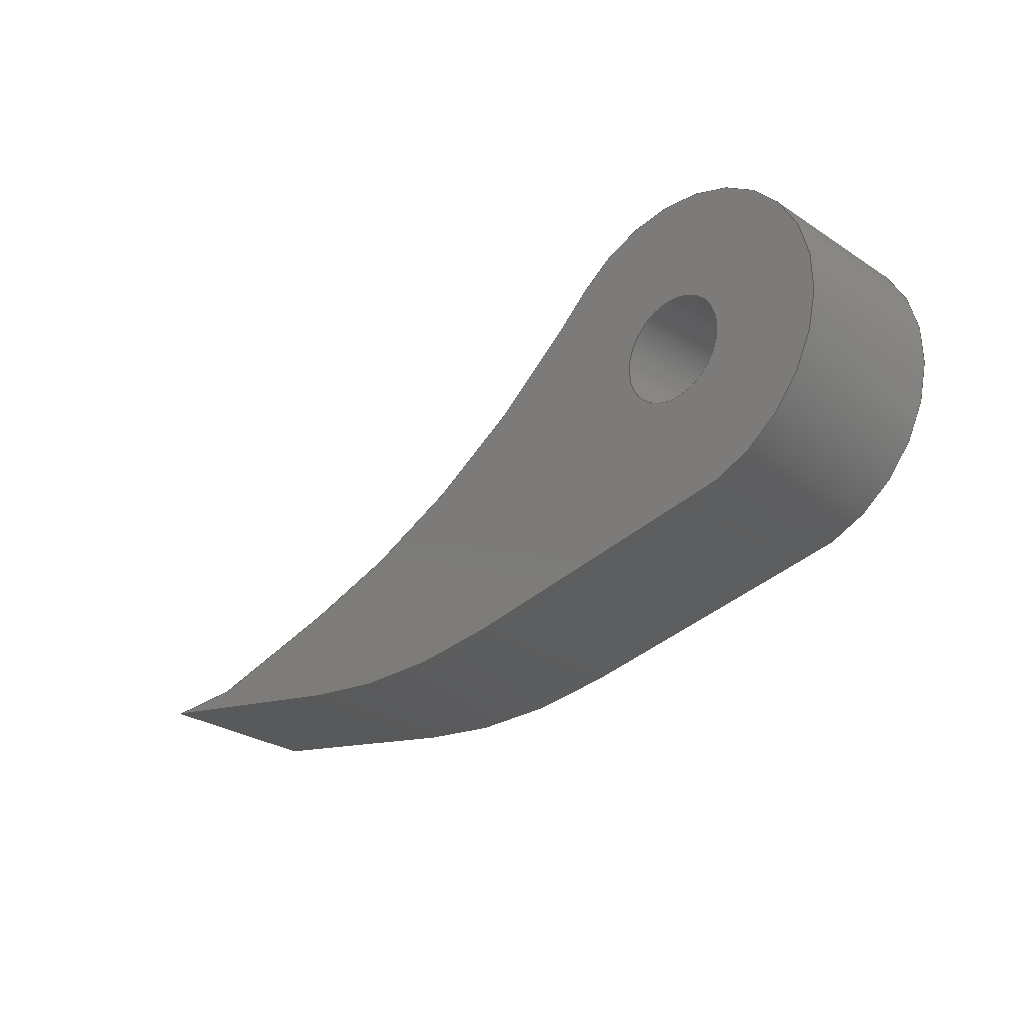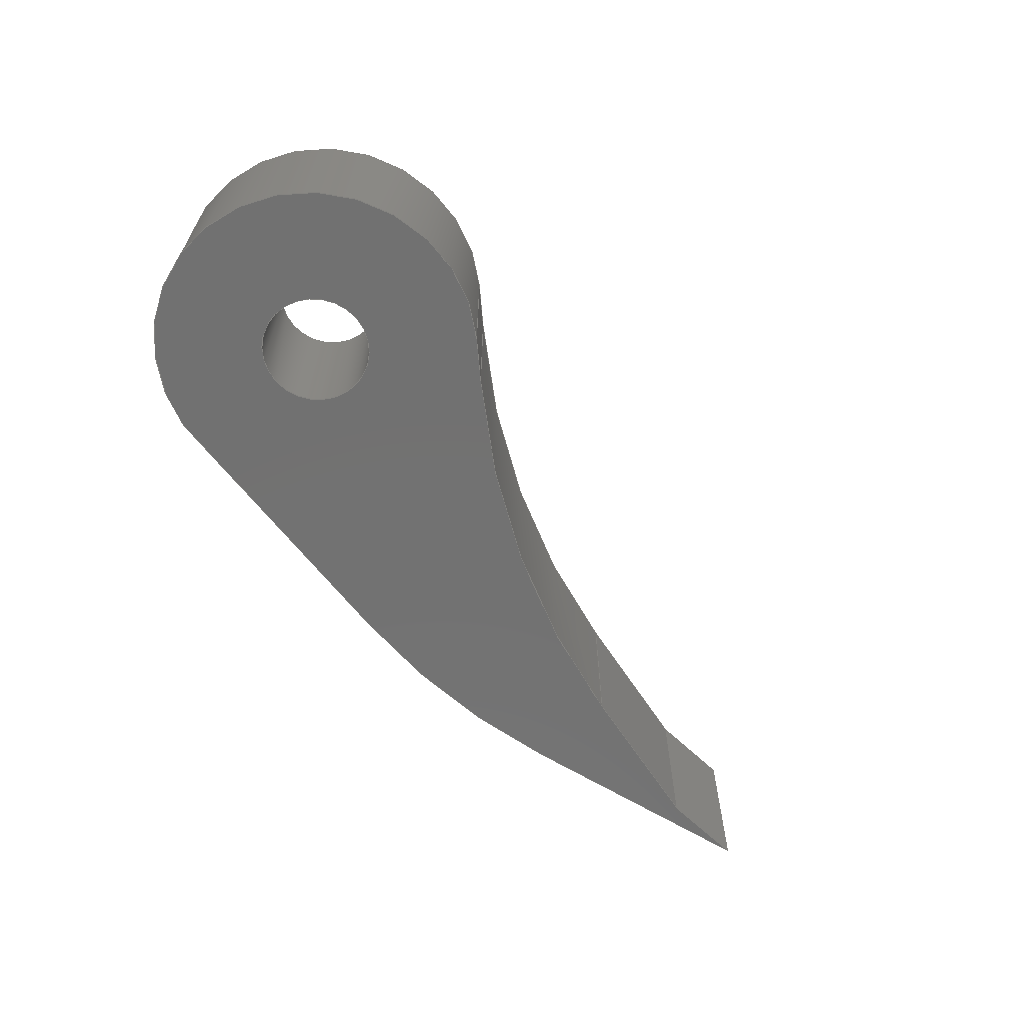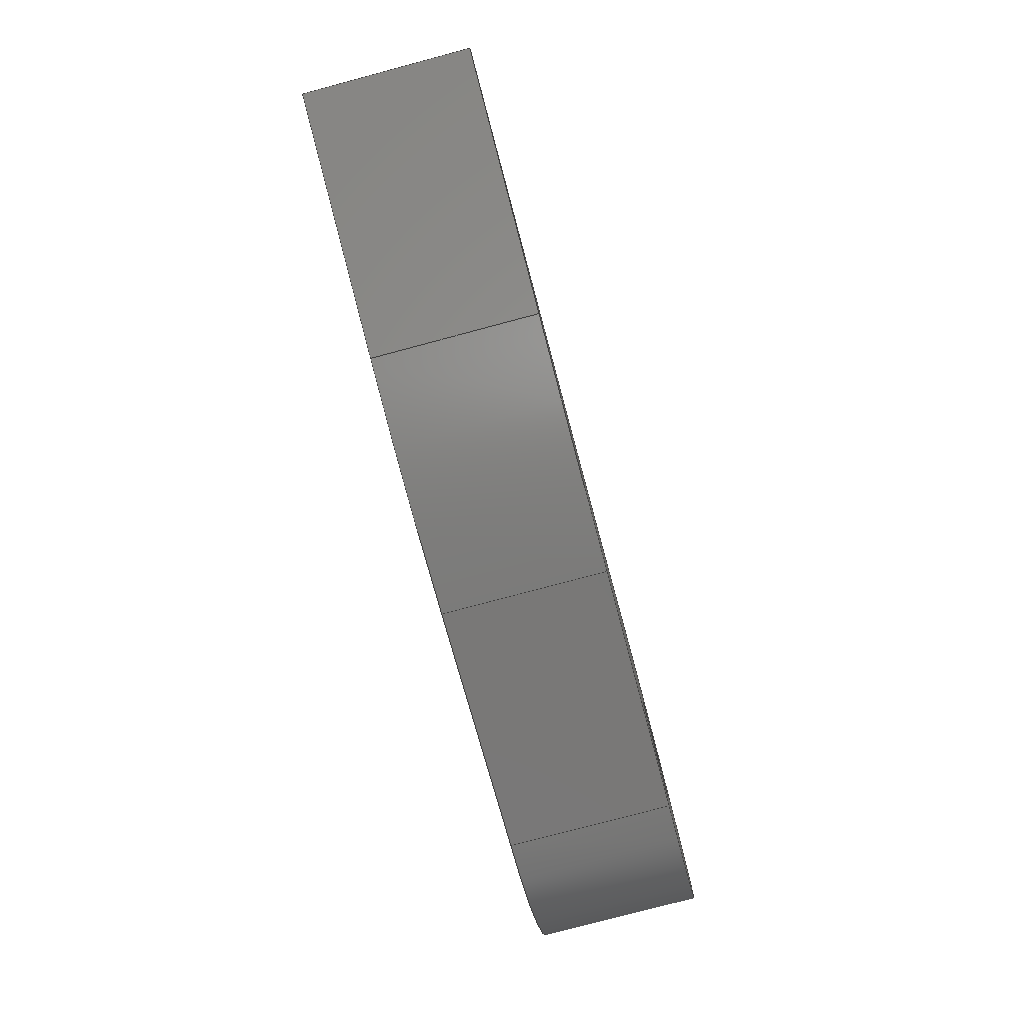
<metadata>
{"format":"step","ext":"step","renderer":"f3d","projection":"perspective","resolution":1024,"background":"white","views":[{"elev":-29.1,"azim":-134.0,"up":"+Z"},{"elev":-63.7,"azim":-44.2,"up":"+Y"},{"elev":-78.7,"azim":104.9,"up":"+Z"}]}
</metadata>
<code>
ISO-10303-21;
DATA;
#1=MECHANICAL_DESIGN_GEOMETRIC_PRESENTATION_REPRESENTATION('',(#4),#351);
#2=SHAPE_REPRESENTATION_RELATIONSHIP('SRR','None',#358,#3);
#3=ADVANCED_BREP_SHAPE_REPRESENTATION('',(#5),#350);
#4=STYLED_ITEM('',(#368),#5);
#5=MANIFOLD_SOLID_BREP('Body1',#199);
#6=FACE_BOUND('',#34,.T.);
#7=FACE_BOUND('',#43,.T.);
#8=CIRCLE('',#215,1.55);
#9=CIRCLE('',#216,1.55);
#10=CIRCLE('',#218,0.3);
#11=CIRCLE('',#219,1.3);
#12=CIRCLE('',#220,0.1);
#13=CIRCLE('',#224,1.3);
#14=CIRCLE('',#227,0.3);
#15=CIRCLE('',#229,0.1);
#16=CYLINDRICAL_SURFACE('',#214,1.55);
#17=CYLINDRICAL_SURFACE('',#223,1.3);
#18=CYLINDRICAL_SURFACE('',#226,0.3);
#19=CYLINDRICAL_SURFACE('',#228,0.1);
#20=FACE_OUTER_BOUND('',#31,.T.);
#21=FACE_OUTER_BOUND('',#32,.T.);
#22=FACE_OUTER_BOUND('',#33,.T.);
#23=FACE_OUTER_BOUND('',#35,.T.);
#24=FACE_OUTER_BOUND('',#36,.T.);
#25=FACE_OUTER_BOUND('',#37,.T.);
#26=FACE_OUTER_BOUND('',#38,.T.);
#27=FACE_OUTER_BOUND('',#39,.T.);
#28=FACE_OUTER_BOUND('',#40,.T.);
#29=FACE_OUTER_BOUND('',#41,.T.);
#30=FACE_OUTER_BOUND('',#42,.T.);
#31=EDGE_LOOP('',(#127,#128,#129,#130));
#32=EDGE_LOOP('',(#131,#132,#133,#134));
#33=EDGE_LOOP('',(#135,#136,#137,#138,#139,#140,#141,#142));
#34=EDGE_LOOP('',(#143));
#35=EDGE_LOOP('',(#144,#145,#146,#147));
#36=EDGE_LOOP('',(#148,#149,#150,#151));
#37=EDGE_LOOP('',(#152,#153,#154,#155));
#38=EDGE_LOOP('',(#156,#157,#158,#159));
#39=EDGE_LOOP('',(#160,#161,#162,#163));
#40=EDGE_LOOP('',(#164,#165,#166,#167));
#41=EDGE_LOOP('',(#168,#169,#170,#171));
#42=EDGE_LOOP('',(#172,#173,#174,#175,#176,#177,#178,#179));
#43=EDGE_LOOP('',(#180));
#44=LINE('',#295,#63);
#45=LINE('',#297,#64);
#46=LINE('',#299,#65);
#47=LINE('',#300,#66);
#48=LINE('',#305,#67);
#49=LINE('',#311,#68);
#50=LINE('',#315,#69);
#51=LINE('',#317,#70);
#52=LINE('',#318,#71);
#53=LINE('',#323,#72);
#54=LINE('',#324,#73);
#55=LINE('',#327,#74);
#56=LINE('',#328,#75);
#57=LINE('',#331,#76);
#58=LINE('',#334,#77);
#59=LINE('',#337,#78);
#60=LINE('',#338,#79);
#61=LINE('',#344,#80);
#62=LINE('',#346,#81);
#63=VECTOR('',#236,1);
#64=VECTOR('',#237,1);
#65=VECTOR('',#238,1);
#66=VECTOR('',#239,1);
#67=VECTOR('',#244,1);
#68=VECTOR('',#251,1);
#69=VECTOR('',#254,1);
#70=VECTOR('',#255,1);
#71=VECTOR('',#256,1);
#72=VECTOR('',#261,1);
#73=VECTOR('',#262,1);
#74=VECTOR('',#265,1);
#75=VECTOR('',#266,1);
#76=VECTOR('',#269,1);
#77=VECTOR('',#272,1);
#78=VECTOR('',#275,1);
#79=VECTOR('',#276,1);
#80=VECTOR('',#285,0.1);
#81=VECTOR('',#288,1);
#82=VERTEX_POINT('',#293);
#83=VERTEX_POINT('',#294);
#84=VERTEX_POINT('',#296);
#85=VERTEX_POINT('',#298);
#86=VERTEX_POINT('',#302);
#87=VERTEX_POINT('',#304);
#88=VERTEX_POINT('',#308);
#89=VERTEX_POINT('',#310);
#90=VERTEX_POINT('',#312);
#91=VERTEX_POINT('',#314);
#92=VERTEX_POINT('',#316);
#93=VERTEX_POINT('',#319);
#94=VERTEX_POINT('',#322);
#95=VERTEX_POINT('',#326);
#96=VERTEX_POINT('',#330);
#97=VERTEX_POINT('',#332);
#98=VERTEX_POINT('',#336);
#99=VERTEX_POINT('',#342);
#100=EDGE_CURVE('',#82,#83,#44,.T.);
#101=EDGE_CURVE('',#83,#84,#45,.T.);
#102=EDGE_CURVE('',#85,#84,#46,.T.);
#103=EDGE_CURVE('',#82,#85,#47,.T.);
#104=EDGE_CURVE('',#83,#86,#8,.T.);
#105=EDGE_CURVE('',#86,#87,#48,.T.);
#106=EDGE_CURVE('',#84,#87,#9,.T.);
#107=EDGE_CURVE('',#88,#82,#10,.T.);
#108=EDGE_CURVE('',#89,#88,#49,.T.);
#109=EDGE_CURVE('',#90,#89,#11,.T.);
#110=EDGE_CURVE('',#91,#90,#50,.T.);
#111=EDGE_CURVE('',#92,#91,#51,.T.);
#112=EDGE_CURVE('',#86,#92,#52,.T.);
#113=EDGE_CURVE('',#93,#93,#12,.T.);
#114=EDGE_CURVE('',#92,#94,#53,.T.);
#115=EDGE_CURVE('',#87,#94,#54,.T.);
#116=EDGE_CURVE('',#91,#95,#55,.T.);
#117=EDGE_CURVE('',#94,#95,#56,.T.);
#118=EDGE_CURVE('',#89,#96,#57,.T.);
#119=EDGE_CURVE('',#97,#96,#13,.T.);
#120=EDGE_CURVE('',#90,#97,#58,.T.);
#121=EDGE_CURVE('',#88,#98,#59,.T.);
#122=EDGE_CURVE('',#96,#98,#60,.T.);
#123=EDGE_CURVE('',#98,#85,#14,.T.);
#124=EDGE_CURVE('',#99,#99,#15,.T.);
#125=EDGE_CURVE('',#99,#93,#61,.T.);
#126=EDGE_CURVE('',#95,#97,#62,.T.);
#127=ORIENTED_EDGE('',*,*,#100,.T.);
#128=ORIENTED_EDGE('',*,*,#101,.T.);
#129=ORIENTED_EDGE('',*,*,#102,.F.);
#130=ORIENTED_EDGE('',*,*,#103,.F.);
#131=ORIENTED_EDGE('',*,*,#104,.T.);
#132=ORIENTED_EDGE('',*,*,#105,.T.);
#133=ORIENTED_EDGE('',*,*,#106,.F.);
#134=ORIENTED_EDGE('',*,*,#101,.F.);
#135=ORIENTED_EDGE('',*,*,#107,.F.);
#136=ORIENTED_EDGE('',*,*,#108,.F.);
#137=ORIENTED_EDGE('',*,*,#109,.F.);
#138=ORIENTED_EDGE('',*,*,#110,.F.);
#139=ORIENTED_EDGE('',*,*,#111,.F.);
#140=ORIENTED_EDGE('',*,*,#112,.F.);
#141=ORIENTED_EDGE('',*,*,#104,.F.);
#142=ORIENTED_EDGE('',*,*,#100,.F.);
#143=ORIENTED_EDGE('',*,*,#113,.F.);
#144=ORIENTED_EDGE('',*,*,#112,.T.);
#145=ORIENTED_EDGE('',*,*,#114,.T.);
#146=ORIENTED_EDGE('',*,*,#115,.F.);
#147=ORIENTED_EDGE('',*,*,#105,.F.);
#148=ORIENTED_EDGE('',*,*,#111,.T.);
#149=ORIENTED_EDGE('',*,*,#116,.T.);
#150=ORIENTED_EDGE('',*,*,#117,.F.);
#151=ORIENTED_EDGE('',*,*,#114,.F.);
#152=ORIENTED_EDGE('',*,*,#109,.T.);
#153=ORIENTED_EDGE('',*,*,#118,.T.);
#154=ORIENTED_EDGE('',*,*,#119,.F.);
#155=ORIENTED_EDGE('',*,*,#120,.F.);
#156=ORIENTED_EDGE('',*,*,#108,.T.);
#157=ORIENTED_EDGE('',*,*,#121,.T.);
#158=ORIENTED_EDGE('',*,*,#122,.F.);
#159=ORIENTED_EDGE('',*,*,#118,.F.);
#160=ORIENTED_EDGE('',*,*,#107,.T.);
#161=ORIENTED_EDGE('',*,*,#103,.T.);
#162=ORIENTED_EDGE('',*,*,#123,.F.);
#163=ORIENTED_EDGE('',*,*,#121,.F.);
#164=ORIENTED_EDGE('',*,*,#124,.F.);
#165=ORIENTED_EDGE('',*,*,#125,.T.);
#166=ORIENTED_EDGE('',*,*,#113,.T.);
#167=ORIENTED_EDGE('',*,*,#125,.F.);
#168=ORIENTED_EDGE('',*,*,#110,.T.);
#169=ORIENTED_EDGE('',*,*,#120,.T.);
#170=ORIENTED_EDGE('',*,*,#126,.F.);
#171=ORIENTED_EDGE('',*,*,#116,.F.);
#172=ORIENTED_EDGE('',*,*,#119,.T.);
#173=ORIENTED_EDGE('',*,*,#122,.T.);
#174=ORIENTED_EDGE('',*,*,#123,.T.);
#175=ORIENTED_EDGE('',*,*,#102,.T.);
#176=ORIENTED_EDGE('',*,*,#106,.T.);
#177=ORIENTED_EDGE('',*,*,#115,.T.);
#178=ORIENTED_EDGE('',*,*,#117,.T.);
#179=ORIENTED_EDGE('',*,*,#126,.T.);
#180=ORIENTED_EDGE('',*,*,#124,.T.);
#181=PLANE('',#213);
#182=PLANE('',#217);
#183=PLANE('',#221);
#184=PLANE('',#222);
#185=PLANE('',#225);
#186=PLANE('',#230);
#187=PLANE('',#231);
#188=ADVANCED_FACE('',(#20),#181,.T.);
#189=ADVANCED_FACE('',(#21),#16,.F.);
#190=ADVANCED_FACE('',(#22,#6),#182,.F.);
#191=ADVANCED_FACE('',(#23),#183,.T.);
#192=ADVANCED_FACE('',(#24),#184,.T.);
#193=ADVANCED_FACE('',(#25),#17,.T.);
#194=ADVANCED_FACE('',(#26),#185,.T.);
#195=ADVANCED_FACE('',(#27),#18,.T.);
#196=ADVANCED_FACE('',(#28),#19,.F.);
#197=ADVANCED_FACE('',(#29),#186,.T.);
#198=ADVANCED_FACE('',(#30,#7),#187,.T.);
#199=CLOSED_SHELL('',(#188,#189,#190,#191,#192,#193,#194,#195,#196,#197,
#198));
#200=DERIVED_UNIT_ELEMENT(#202,1);
#201=DERIVED_UNIT_ELEMENT(#353,3);
#202=(
MASS_UNIT()
NAMED_UNIT(*)
SI_UNIT(.KILO.,.GRAM.)
);
#203=DERIVED_UNIT((#200,#201));
#204=MEASURE_REPRESENTATION_ITEM('density measure',
POSITIVE_RATIO_MEASURE(7850),#203);
#205=PROPERTY_DEFINITION_REPRESENTATION(#210,#207);
#206=PROPERTY_DEFINITION_REPRESENTATION(#211,#208);
#207=REPRESENTATION('material name',(#209),#350);
#208=REPRESENTATION('density',(#204),#350);
#209=DESCRIPTIVE_REPRESENTATION_ITEM('Steel','Steel');
#210=PROPERTY_DEFINITION('material property','material name',#360);
#211=PROPERTY_DEFINITION('material property','density of part',#360);
#212=AXIS2_PLACEMENT_3D('placement',#291,#232,#233);
#213=AXIS2_PLACEMENT_3D('',#292,#234,#235);
#214=AXIS2_PLACEMENT_3D('',#301,#240,#241);
#215=AXIS2_PLACEMENT_3D('',#303,#242,#243);
#216=AXIS2_PLACEMENT_3D('',#306,#245,#246);
#217=AXIS2_PLACEMENT_3D('',#307,#247,#248);
#218=AXIS2_PLACEMENT_3D('',#309,#249,#250);
#219=AXIS2_PLACEMENT_3D('',#313,#252,#253);
#220=AXIS2_PLACEMENT_3D('',#320,#257,#258);
#221=AXIS2_PLACEMENT_3D('',#321,#259,#260);
#222=AXIS2_PLACEMENT_3D('',#325,#263,#264);
#223=AXIS2_PLACEMENT_3D('',#329,#267,#268);
#224=AXIS2_PLACEMENT_3D('',#333,#270,#271);
#225=AXIS2_PLACEMENT_3D('',#335,#273,#274);
#226=AXIS2_PLACEMENT_3D('',#339,#277,#278);
#227=AXIS2_PLACEMENT_3D('',#340,#279,#280);
#228=AXIS2_PLACEMENT_3D('',#341,#281,#282);
#229=AXIS2_PLACEMENT_3D('',#343,#283,#284);
#230=AXIS2_PLACEMENT_3D('',#345,#286,#287);
#231=AXIS2_PLACEMENT_3D('',#347,#289,#290);
#232=DIRECTION('axis',(0,0,1));
#233=DIRECTION('refdir',(1,0,0));
#234=DIRECTION('center_axis',(0.6601,0,0.7512));
#235=DIRECTION('ref_axis',(0.7512,0,-0.6601));
#236=DIRECTION('',(0.7512,0,-0.6601));
#237=DIRECTION('',(0,1,0));
#238=DIRECTION('',(0.7512,0,-0.6601));
#239=DIRECTION('',(0,1,0));
#240=DIRECTION('center_axis',(0,1,0));
#241=DIRECTION('ref_axis',(-0.2232,0,-0.9748));
#242=DIRECTION('center_axis',(0,-1,0));
#243=DIRECTION('ref_axis',(-0.2232,0,-0.9748));
#244=DIRECTION('',(0,1,0));
#245=DIRECTION('center_axis',(0,-1,0));
#246=DIRECTION('ref_axis',(-0.2232,0,-0.9748));
#247=DIRECTION('center_axis',(0,1,0));
#248=DIRECTION('ref_axis',(1,0,0));
#249=DIRECTION('center_axis',(0,1,0));
#250=DIRECTION('ref_axis',(1,0,0));
#251=DIRECTION('',(-0.9901,0,0.14));
#252=DIRECTION('center_axis',(0,1,0));
#253=DIRECTION('ref_axis',(0.2177,0,-0.976));
#254=DIRECTION('',(-0.976,0,-0.2177));
#255=DIRECTION('',(1,0,0));
#256=DIRECTION('',(0.9748,0,-0.2232));
#257=DIRECTION('center_axis',(0,-1,0));
#258=DIRECTION('ref_axis',(1,0,0));
#259=DIRECTION('center_axis',(0.2232,0,0.9748));
#260=DIRECTION('ref_axis',(0.9748,0,-0.2232));
#261=DIRECTION('',(0,1,0));
#262=DIRECTION('',(0.9748,0,-0.2232));
#263=DIRECTION('center_axis',(0,0,1));
#264=DIRECTION('ref_axis',(1,0,0));
#265=DIRECTION('',(0,1,0));
#266=DIRECTION('',(1,0,0));
#267=DIRECTION('center_axis',(0,1,0));
#268=DIRECTION('ref_axis',(0.2177,0,-0.976));
#269=DIRECTION('',(0,1,0));
#270=DIRECTION('center_axis',(0,1,0));
#271=DIRECTION('ref_axis',(0.2177,0,-0.976));
#272=DIRECTION('',(0,1,0));
#273=DIRECTION('center_axis',(-0.14,0,-0.9901));
#274=DIRECTION('ref_axis',(-0.9901,0,0.14));
#275=DIRECTION('',(0,1,0));
#276=DIRECTION('',(-0.9901,0,0.14));
#277=DIRECTION('center_axis',(0,1,0));
#278=DIRECTION('ref_axis',(-0.931,0,0.365));
#279=DIRECTION('center_axis',(0,1,0));
#280=DIRECTION('ref_axis',(1,0,0));
#281=DIRECTION('center_axis',(0,1,0));
#282=DIRECTION('ref_axis',(1,0,0));
#283=DIRECTION('center_axis',(0,-1,0));
#284=DIRECTION('ref_axis',(1,0,0));
#285=DIRECTION('',(0,-1,0));
#286=DIRECTION('center_axis',(0.2177,0,-0.976));
#287=DIRECTION('ref_axis',(-0.976,0,-0.2177));
#288=DIRECTION('',(-0.976,0,-0.2177));
#289=DIRECTION('center_axis',(0,1,0));
#290=DIRECTION('ref_axis',(1,0,0));
#291=CARTESIAN_POINT('',(0,0,0));
#292=CARTESIAN_POINT('Origin',(0.198,0,0.2254));
#293=CARTESIAN_POINT('',(0.198,0.3,0.2254));
#294=CARTESIAN_POINT('',(0.2625,0.3,0.1687));
#295=CARTESIAN_POINT('',(0.5912,0.3,-0.1201));
#296=CARTESIAN_POINT('',(0.2625,0.6,0.1687));
#297=CARTESIAN_POINT('',(0.2625,0,0.1687));
#298=CARTESIAN_POINT('',(0.198,0.6,0.2254));
#299=CARTESIAN_POINT('',(0.2625,0.6,0.1687));
#300=CARTESIAN_POINT('',(0.198,0,0.2254));
#301=CARTESIAN_POINT('Origin',(1.286,0,1.333));
#302=CARTESIAN_POINT('',(0.9396,0.3,-0.1778));
#303=CARTESIAN_POINT('Origin',(1.286,0.3,1.333));
#304=CARTESIAN_POINT('',(0.9396,0.6,-0.1778));
#305=CARTESIAN_POINT('',(0.9396,0,-0.1778));
#306=CARTESIAN_POINT('Origin',(1.286,0.6,1.333));
#307=CARTESIAN_POINT('Origin',(-0.5,0.3,0));
#308=CARTESIAN_POINT('',(-0.007899,0.3,-0.2999));
#309=CARTESIAN_POINT('Origin',(0,0.3,0));
#310=CARTESIAN_POINT('',(0.4658,0.3,-0.3669));
#311=CARTESIAN_POINT('',(-0.03307,0.3,-0.2963));
#312=CARTESIAN_POINT('',(0.9309,0.3,-0.3485));
#313=CARTESIAN_POINT('Origin',(0.6478,0.3,0.9203));
#314=CARTESIAN_POINT('',(1.393,0.3,-0.2453));
#315=CARTESIAN_POINT('',(0.5177,0.3,-0.4407));
#316=CARTESIAN_POINT('',(1.234,0.3,-0.2453));
#317=CARTESIAN_POINT('',(0.3672,0.3,-0.2453));
#318=CARTESIAN_POINT('',(0.2363,0.3,-0.01672));
#319=CARTESIAN_POINT('',(-0.1,0.3,1.225e-17));
#320=CARTESIAN_POINT('Origin',(0,0.3,0));
#321=CARTESIAN_POINT('Origin',(0.9396,0,-0.1778));
#322=CARTESIAN_POINT('',(1.234,0.6,-0.2453));
#323=CARTESIAN_POINT('',(1.234,0,-0.2453));
#324=CARTESIAN_POINT('',(1.234,0.6,-0.2453));
#325=CARTESIAN_POINT('Origin',(1.234,0,-0.2453));
#326=CARTESIAN_POINT('',(1.393,0.6,-0.2453));
#327=CARTESIAN_POINT('',(1.393,0,-0.2453));
#328=CARTESIAN_POINT('',(1.393,0.6,-0.2453));
#329=CARTESIAN_POINT('Origin',(0.6478,0,0.9203));
#330=CARTESIAN_POINT('',(0.4658,0.6,-0.3669));
#331=CARTESIAN_POINT('',(0.4658,0,-0.3669));
#332=CARTESIAN_POINT('',(0.9309,0.6,-0.3485));
#333=CARTESIAN_POINT('Origin',(0.6478,0.6,0.9203));
#334=CARTESIAN_POINT('',(0.9309,0,-0.3485));
#335=CARTESIAN_POINT('Origin',(0.4658,0,-0.3669));
#336=CARTESIAN_POINT('',(-0.007899,0.6,-0.2999));
#337=CARTESIAN_POINT('',(-0.007899,0,-0.2999));
#338=CARTESIAN_POINT('',(-0.007899,0.6,-0.2999));
#339=CARTESIAN_POINT('Origin',(0,0,0));
#340=CARTESIAN_POINT('Origin',(0,0.6,0));
#341=CARTESIAN_POINT('Origin',(0,0,0));
#342=CARTESIAN_POINT('',(-0.1,0.6,1.225e-17));
#343=CARTESIAN_POINT('Origin',(0,0.6,0));
#344=CARTESIAN_POINT('',(-0.1,0,1.225e-17));
#345=CARTESIAN_POINT('Origin',(1.393,0,-0.2453));
#346=CARTESIAN_POINT('',(0.9309,0.6,-0.3485));
#347=CARTESIAN_POINT('Origin',(0.5467,0.6,-0.03984));
#348=UNCERTAINTY_MEASURE_WITH_UNIT(LENGTH_MEASURE(0.001),#352,
'DISTANCE_ACCURACY_VALUE',
'Maximum model space distance between geometric entities at asserted c
onnectivities');
#349=UNCERTAINTY_MEASURE_WITH_UNIT(LENGTH_MEASURE(0.001),#352,
'DISTANCE_ACCURACY_VALUE',
'Maximum model space distance between geometric entities at asserted c
onnectivities');
#350=(
GEOMETRIC_REPRESENTATION_CONTEXT(3)
GLOBAL_UNCERTAINTY_ASSIGNED_CONTEXT((#348))
GLOBAL_UNIT_ASSIGNED_CONTEXT((#352,#354,#355))
REPRESENTATION_CONTEXT('','3D')
);
#351=(
GEOMETRIC_REPRESENTATION_CONTEXT(3)
GLOBAL_UNCERTAINTY_ASSIGNED_CONTEXT((#349))
GLOBAL_UNIT_ASSIGNED_CONTEXT((#352,#354,#355))
REPRESENTATION_CONTEXT('','3D')
);
#352=(
LENGTH_UNIT()
NAMED_UNIT(*)
SI_UNIT(.CENTI.,.METRE.)
);
#353=(
LENGTH_UNIT()
NAMED_UNIT(*)
SI_UNIT($,.METRE.)
);
#354=(
NAMED_UNIT(*)
PLANE_ANGLE_UNIT()
SI_UNIT($,.RADIAN.)
);
#355=(
NAMED_UNIT(*)
SI_UNIT($,.STERADIAN.)
SOLID_ANGLE_UNIT()
);
#356=SHAPE_DEFINITION_REPRESENTATION(#357,#358);
#357=PRODUCT_DEFINITION_SHAPE('',$,#360);
#358=SHAPE_REPRESENTATION('',(#212),#350);
#359=PRODUCT_DEFINITION_CONTEXT('part definition',#364,'design');
#360=PRODUCT_DEFINITION('Hole Picker','Hole Picker v4',#361,#359);
#361=PRODUCT_DEFINITION_FORMATION('',$,#366);
#362=PRODUCT_RELATED_PRODUCT_CATEGORY('Hole Picker v4','Hole Picker v4',
(#366));
#363=APPLICATION_PROTOCOL_DEFINITION('international standard',
'automotive_design',2009,#364);
#364=APPLICATION_CONTEXT(
'Core Data for Automotive Mechanical Design Process');
#365=PRODUCT_CONTEXT('part definition',#364,'mechanical');
#366=PRODUCT('Hole Picker','Hole Picker v4',$,(#365));
#367=PRESENTATION_STYLE_ASSIGNMENT((#369));
#368=PRESENTATION_STYLE_ASSIGNMENT((#370));
#369=SURFACE_STYLE_USAGE(.BOTH.,#371);
#370=SURFACE_STYLE_USAGE(.BOTH.,#372);
#371=SURFACE_SIDE_STYLE('',(#373));
#372=SURFACE_SIDE_STYLE('',(#374));
#373=SURFACE_STYLE_FILL_AREA(#375);
#374=SURFACE_STYLE_FILL_AREA(#376);
#375=FILL_AREA_STYLE('Steel - Satin',(#377));
#376=FILL_AREA_STYLE('Carbon Fiber - Plain',(#378));
#377=FILL_AREA_STYLE_COLOUR('Steel - Satin',#379);
#378=FILL_AREA_STYLE_COLOUR('Carbon Fiber - Plain',#380);
#379=COLOUR_RGB('Steel - Satin',0.6275,0.6275,0.6275);
#380=COLOUR_RGB('Carbon Fiber - Plain',0.09804,0.09804,
0.09804);
ENDSEC;
END-ISO-10303-21;

</code>
